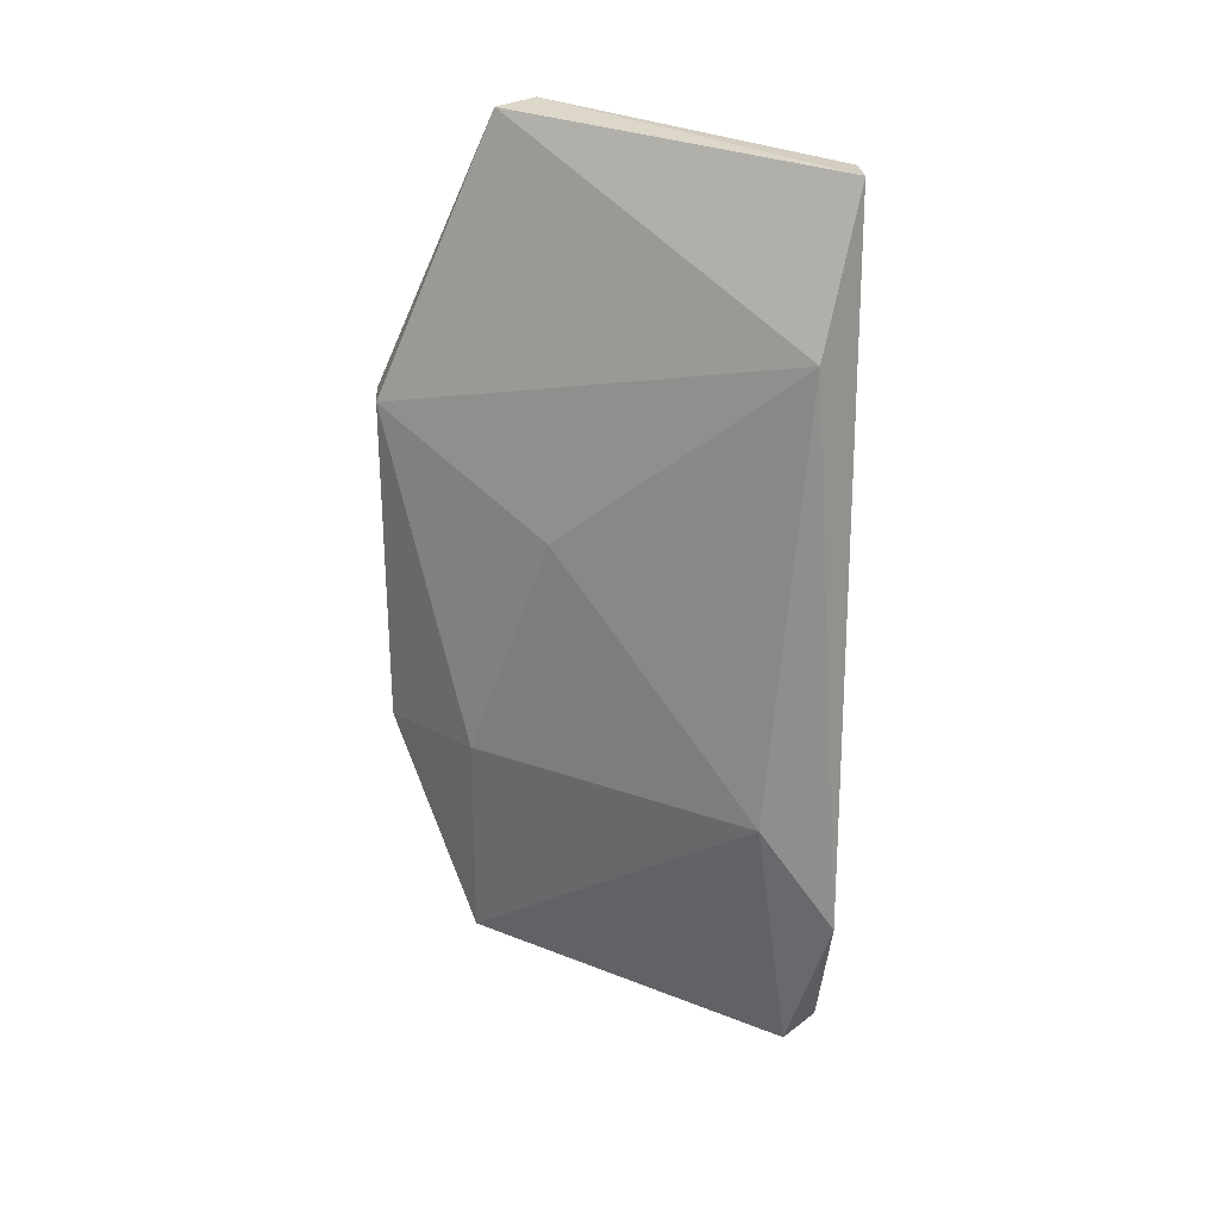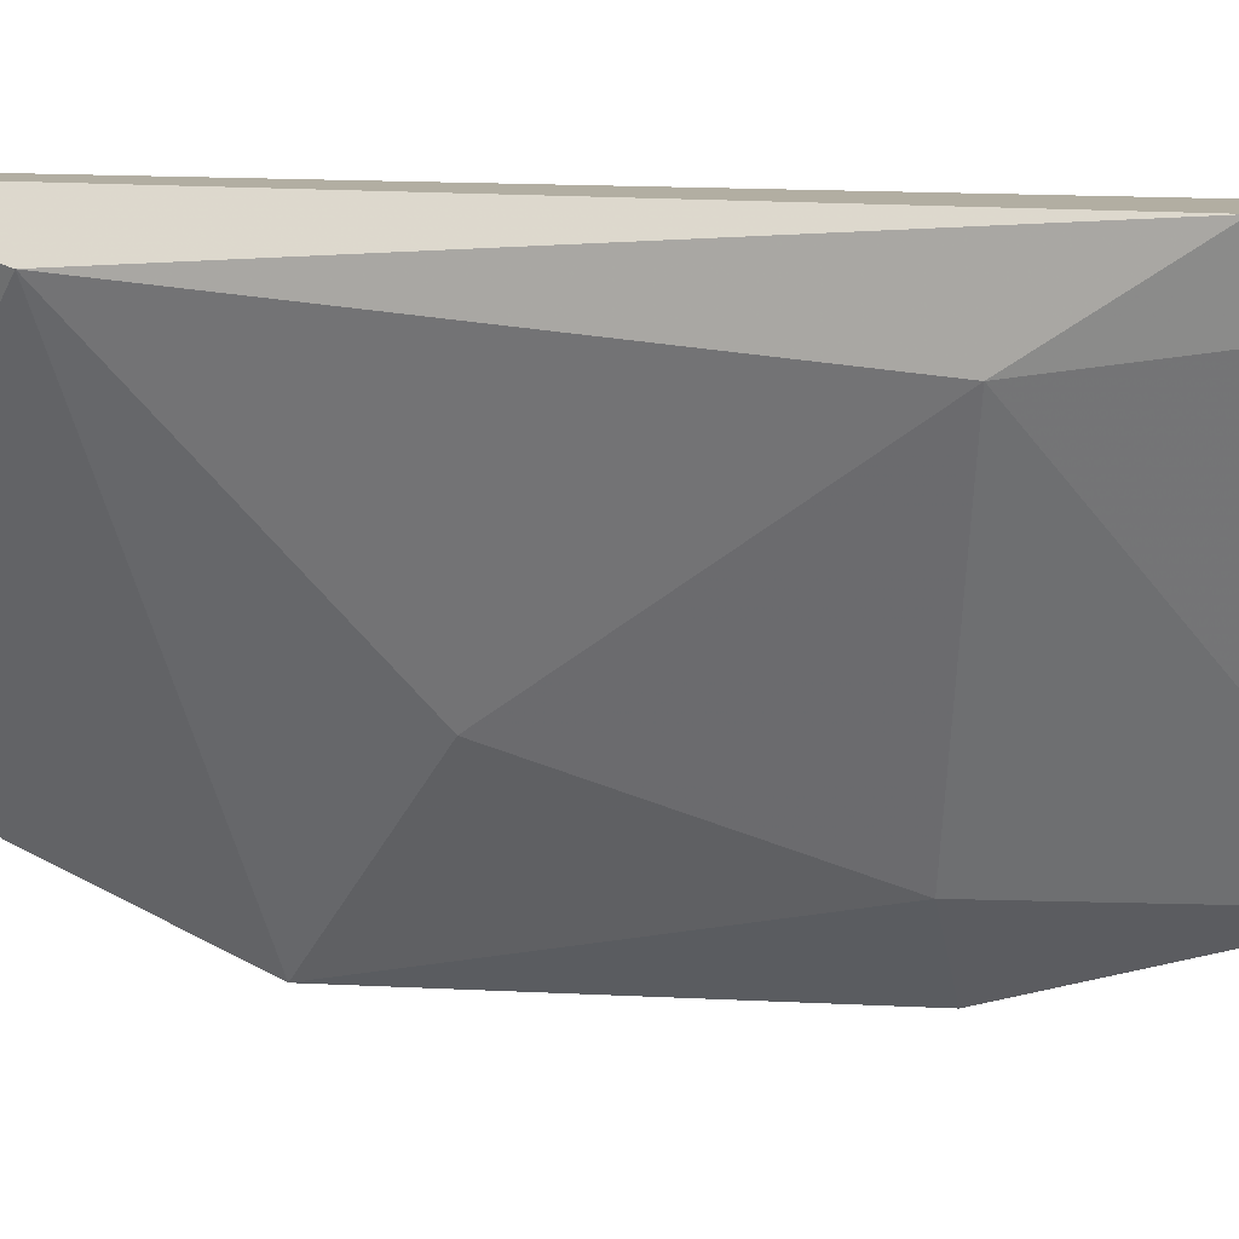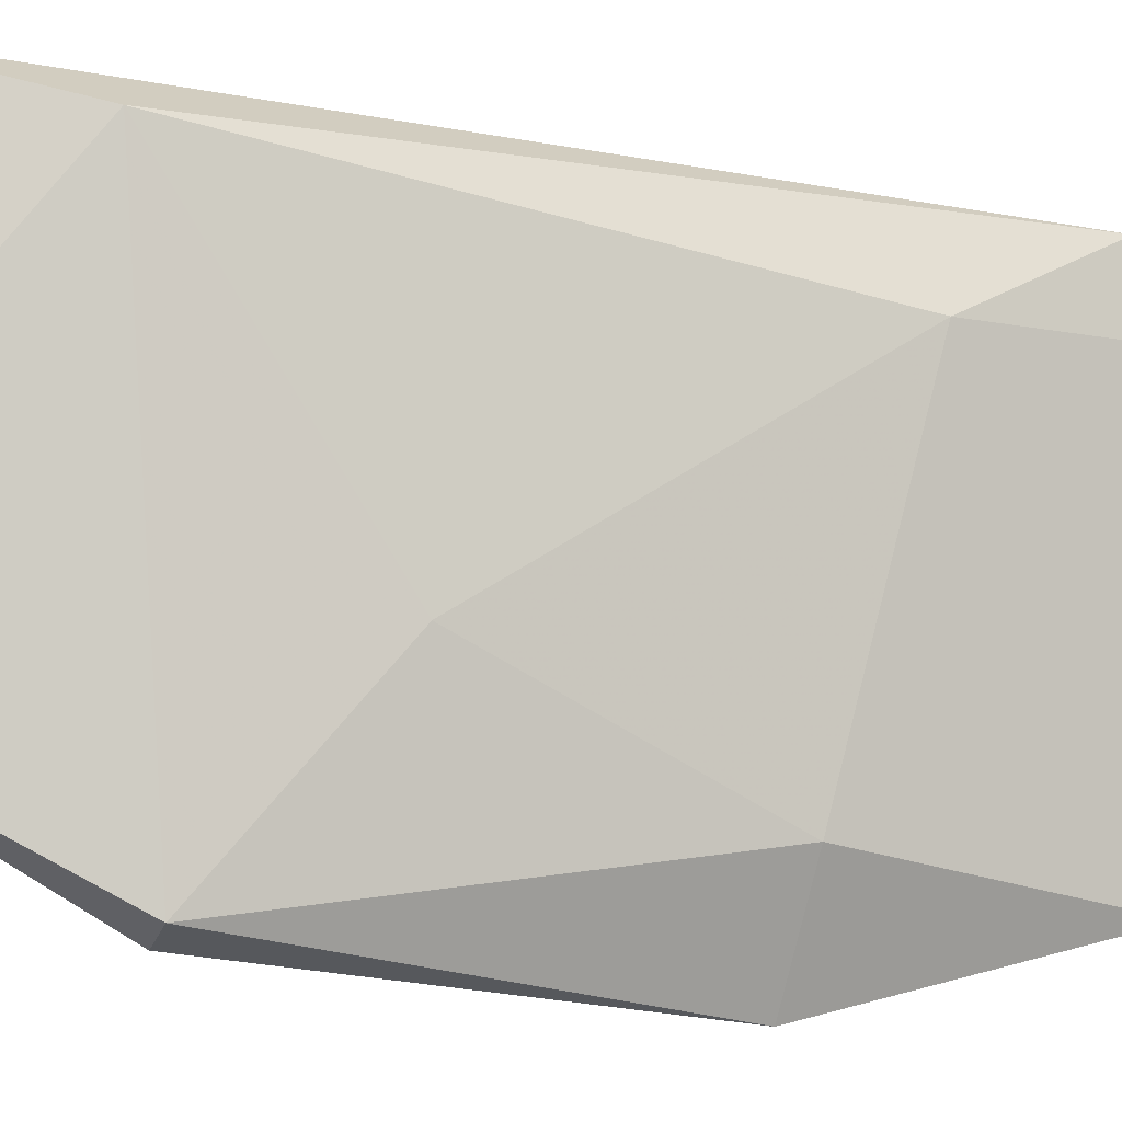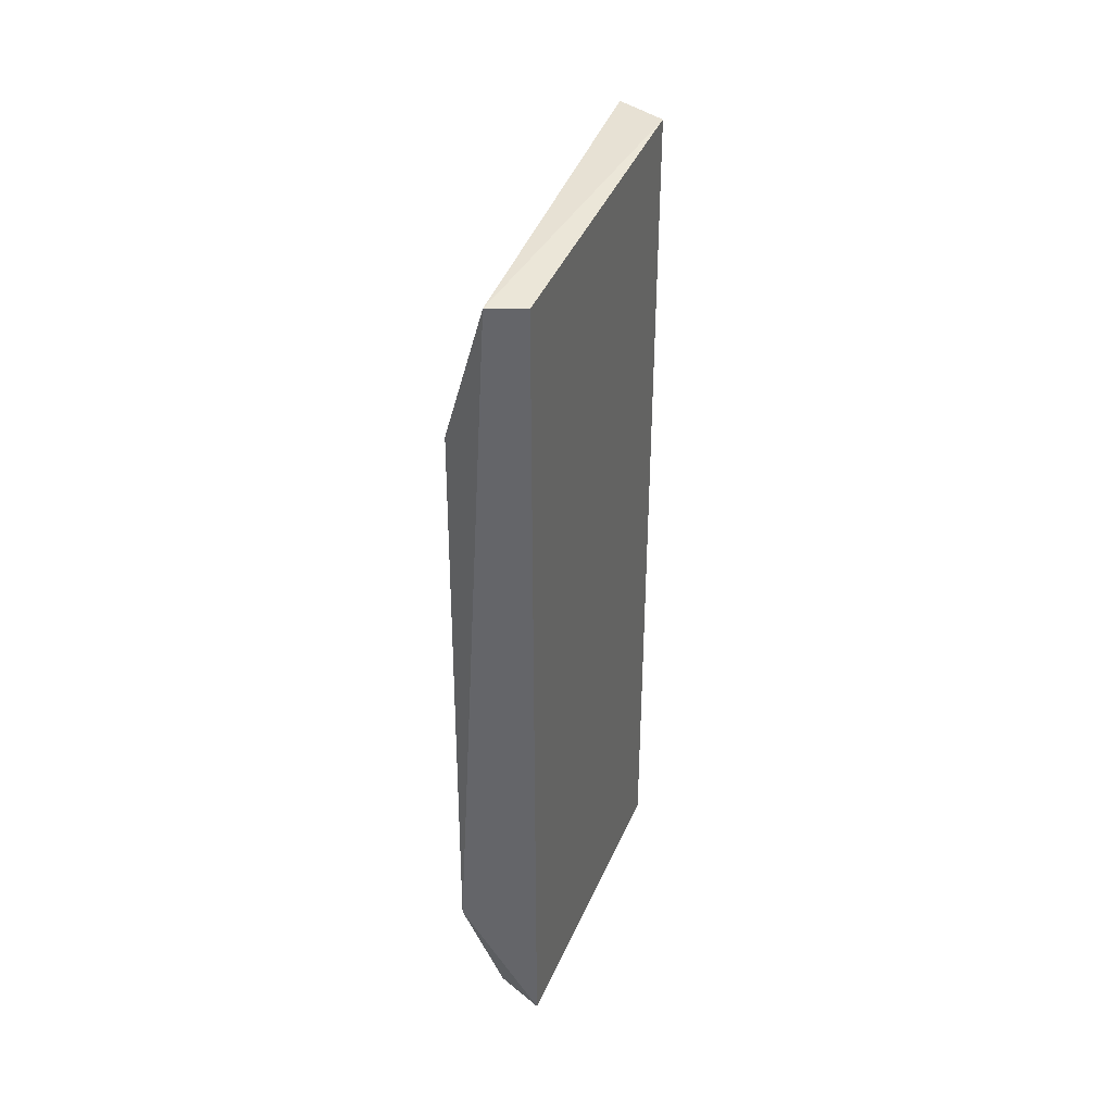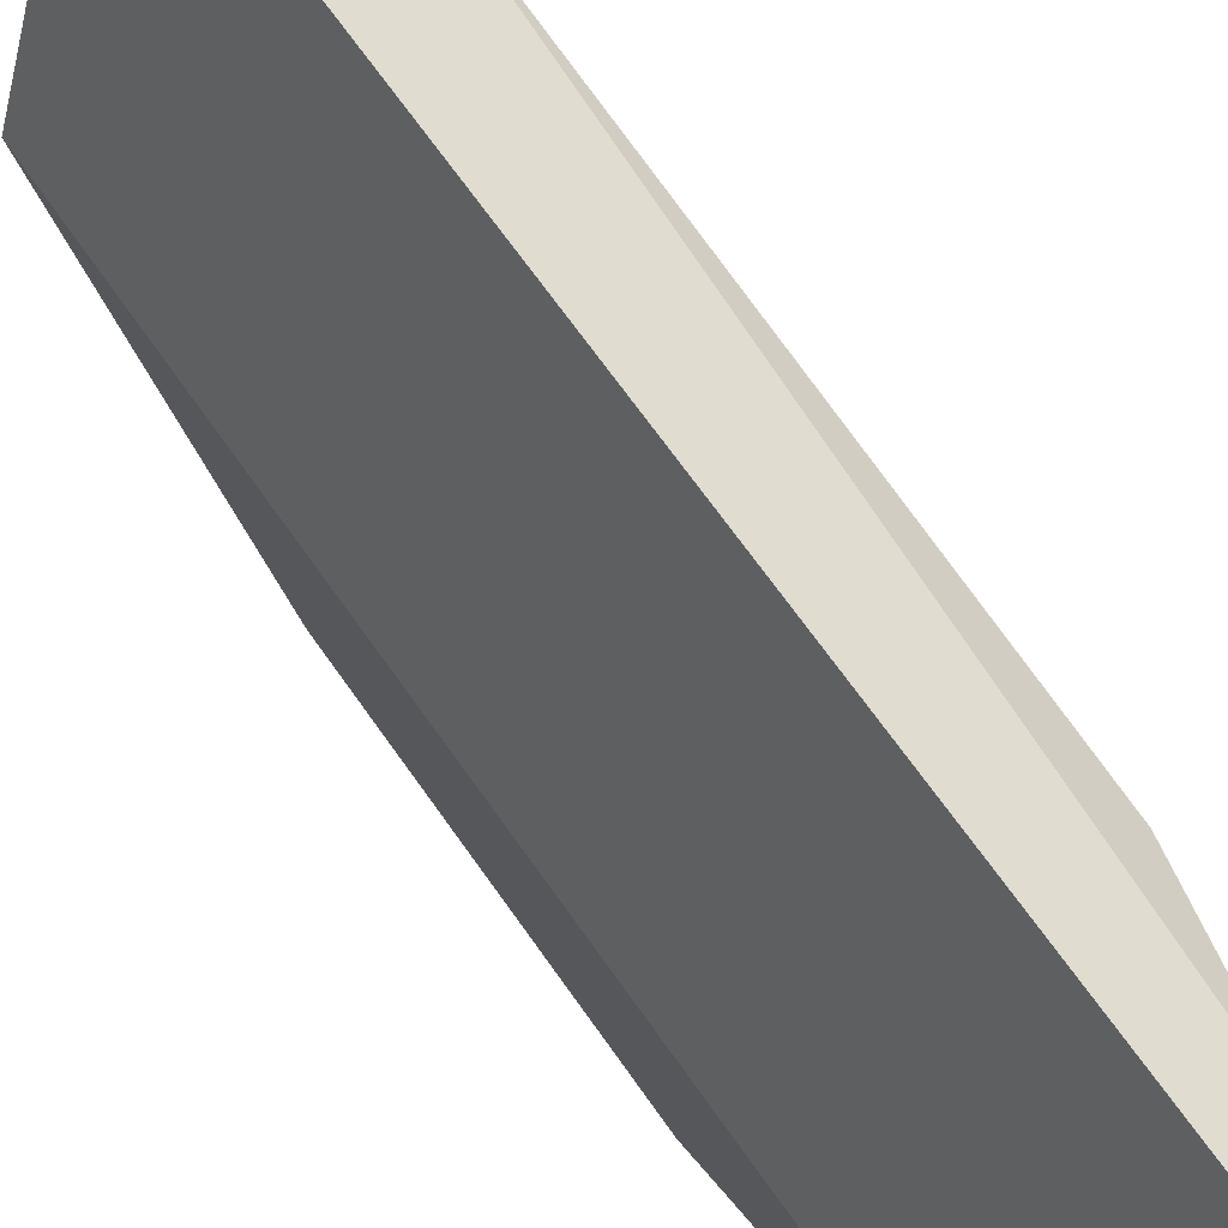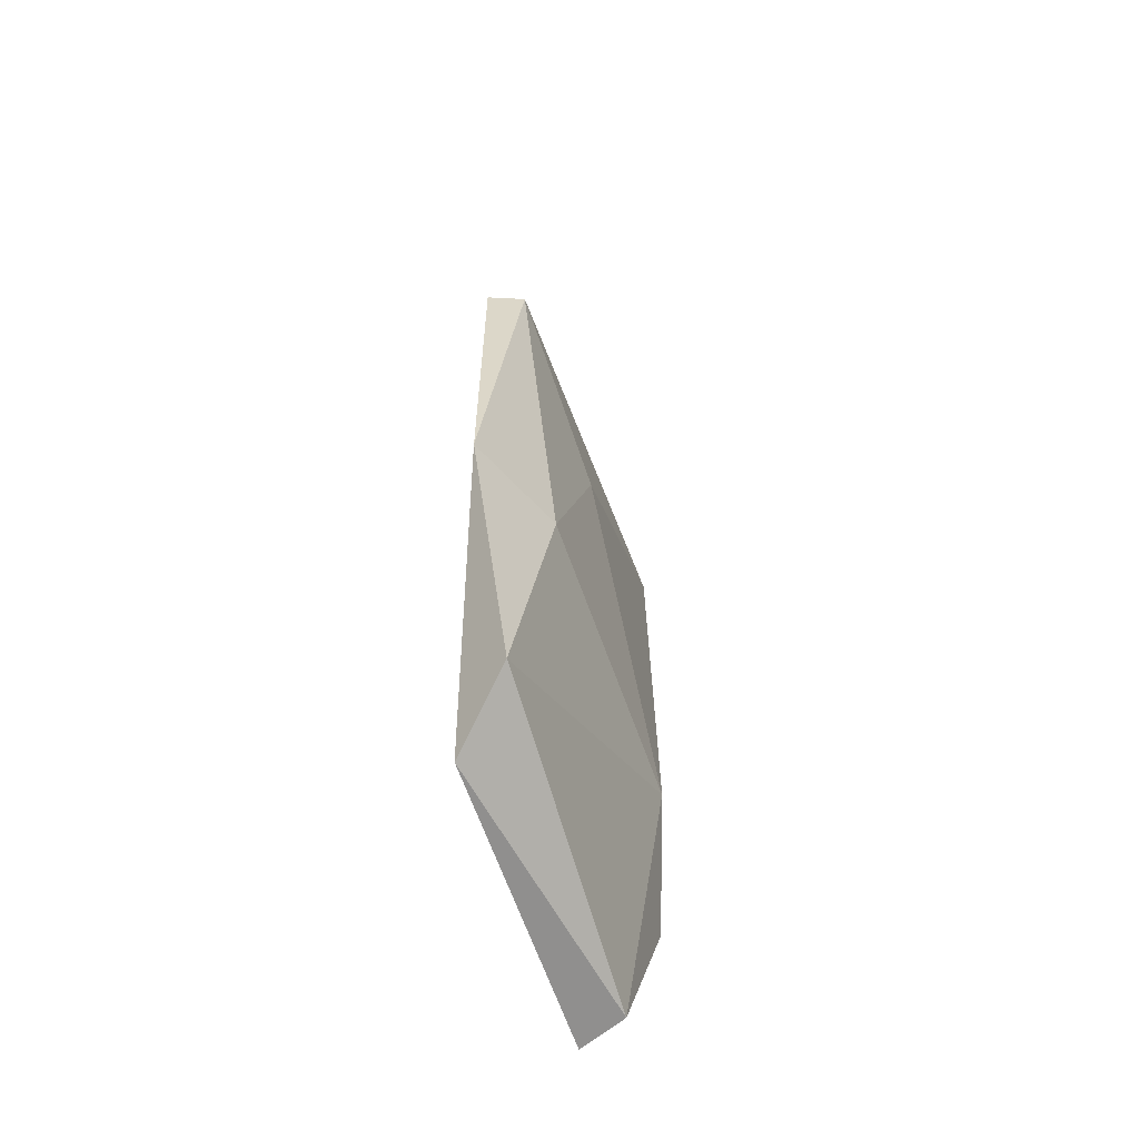
<metadata>
{"format":"obj","ext":"obj","renderer":"f3d","projection":"perspective","resolution":1024,"background":"white","views":[{"elev":25.4,"azim":-94.4,"up":"+Y"},{"elev":10.7,"azim":-75.7,"up":"+Z"},{"elev":-28.3,"azim":-108.2,"up":"+Z"},{"elev":38.3,"azim":0.6,"up":"+Y"},{"elev":69.6,"azim":144.7,"up":"+Z"},{"elev":-60.2,"azim":177.0,"up":"+Y"}]}
</metadata>
<code>
v -0.01926 0.0109 -0.01412
v -0.01926 0.004263 -0.01696
v -0.01926 -0.00995 -0.01506
v -0.02211 -0.01185 -0.00748
v -0.02211 0.009955 -0.006531
v -0.02116 -0.01185 -0.006531
v -0.02116 0.001417 -0.01317
v -0.02116 0.009955 -0.006531
v -0.02021 -0.004263 -0.01506
v -0.01832 0.0109 -0.01317
v -0.01832 0.004263 -0.01696
v -0.01832 -0.004259 -0.01696
v -0.01832 -0.0109 -0.01317
v -0.02306 -0.005212 -0.008427
v -0.02306 0.006161 -0.00748
v -0.02306 -0.008059 -0.006532
f 2 1 11
f 10 8 13
f 13 8 6
f 10 13 12
f 9 2 12
f 3 9 12
f 13 3 12
f 2 15 1
f 16 15 14
f 9 3 14
f 14 3 4
f 13 6 4
f 6 16 4
f 3 13 4
f 16 14 4
f 8 10 5
f 15 16 5
f 6 8 5
f 16 6 5
f 10 1 5
f 1 15 5
f 15 2 7
f 2 9 7
f 14 15 7
f 9 14 7
f 10 12 11
f 12 2 11
f 1 10 11

</code>
